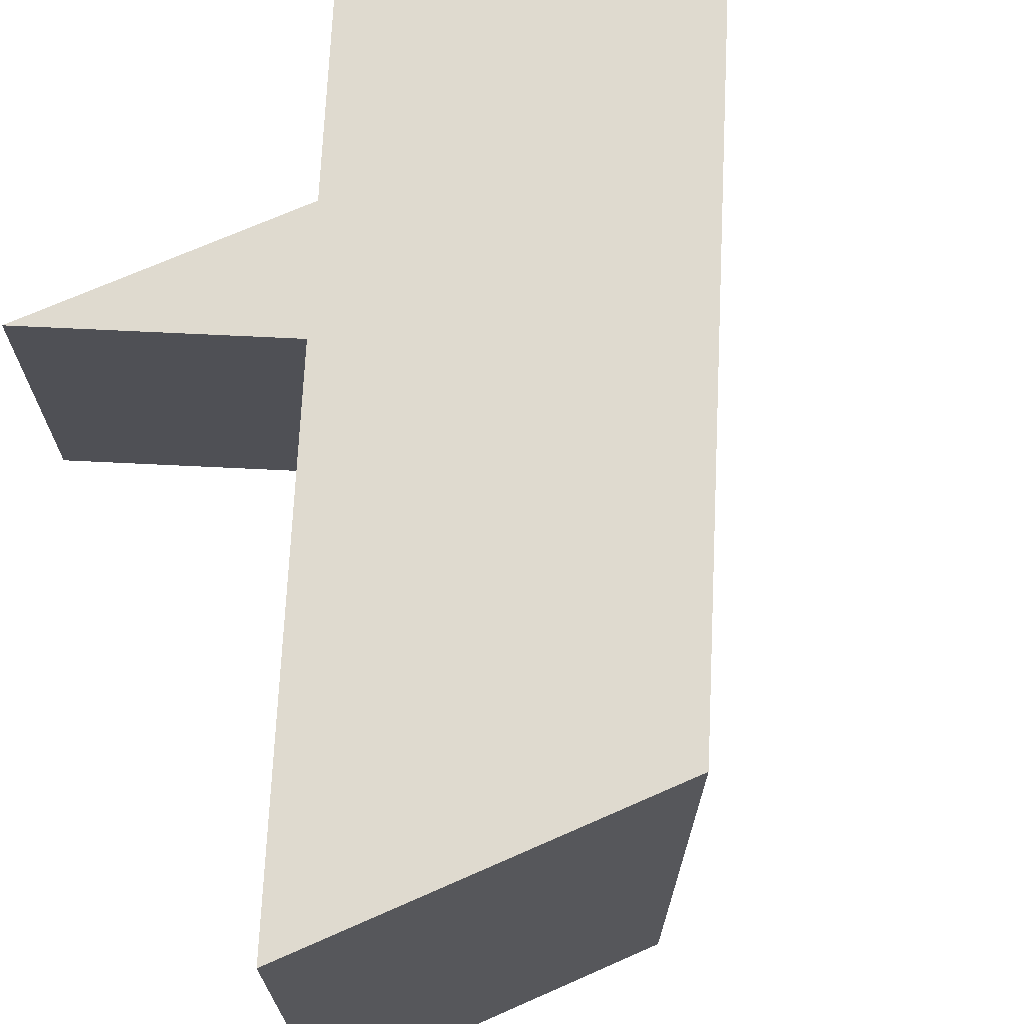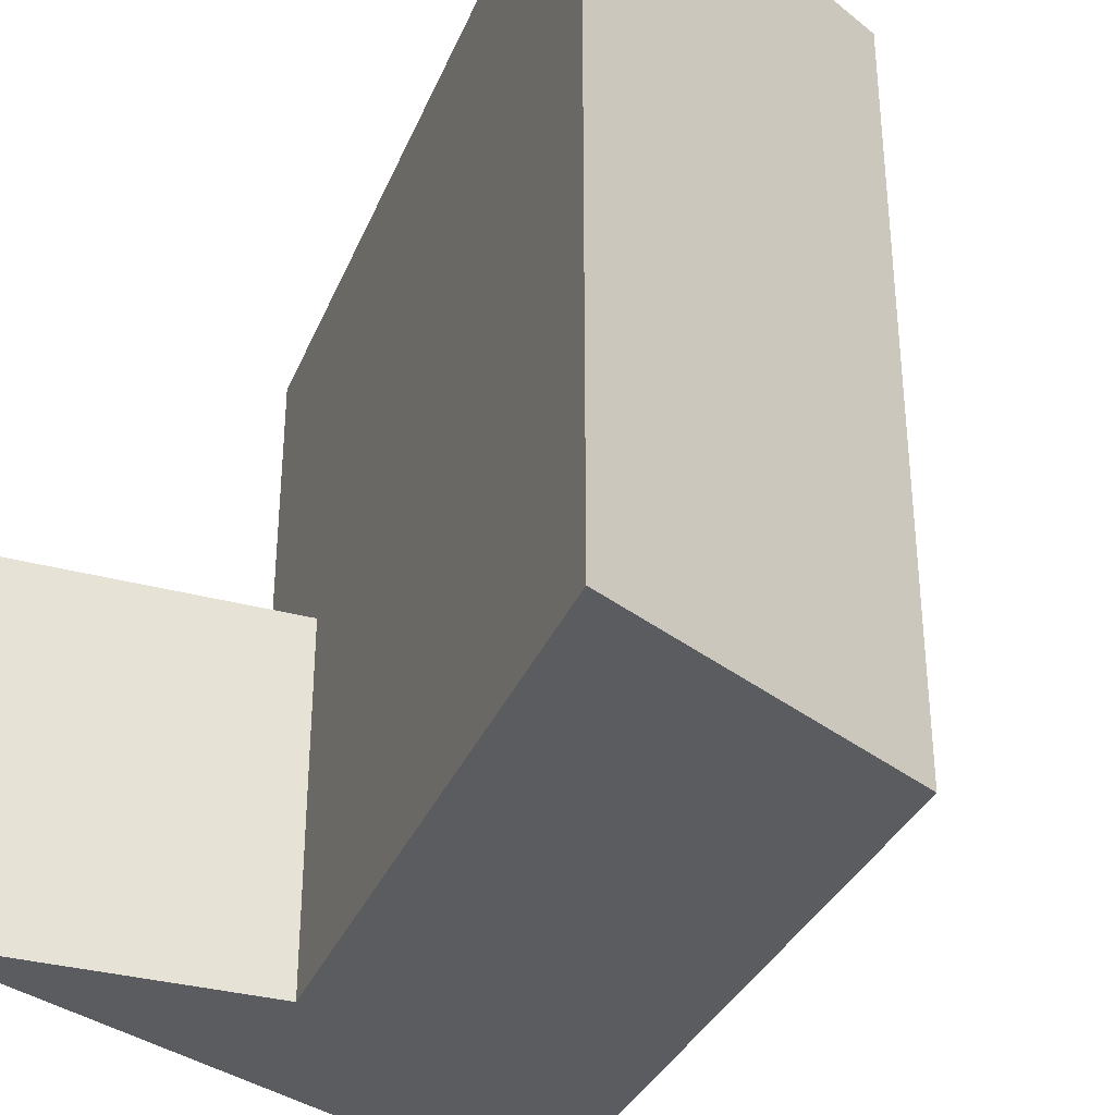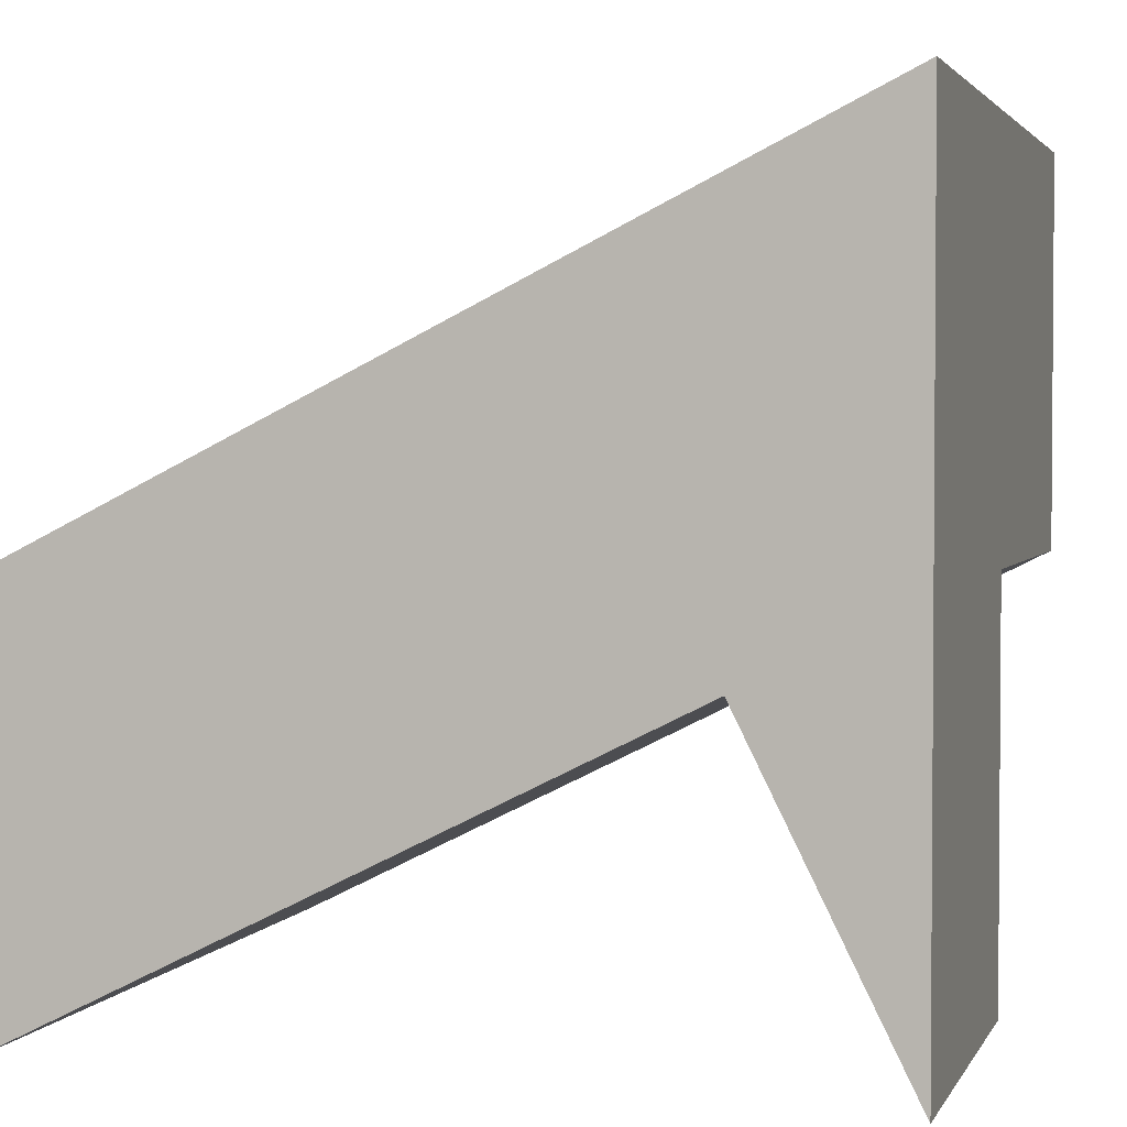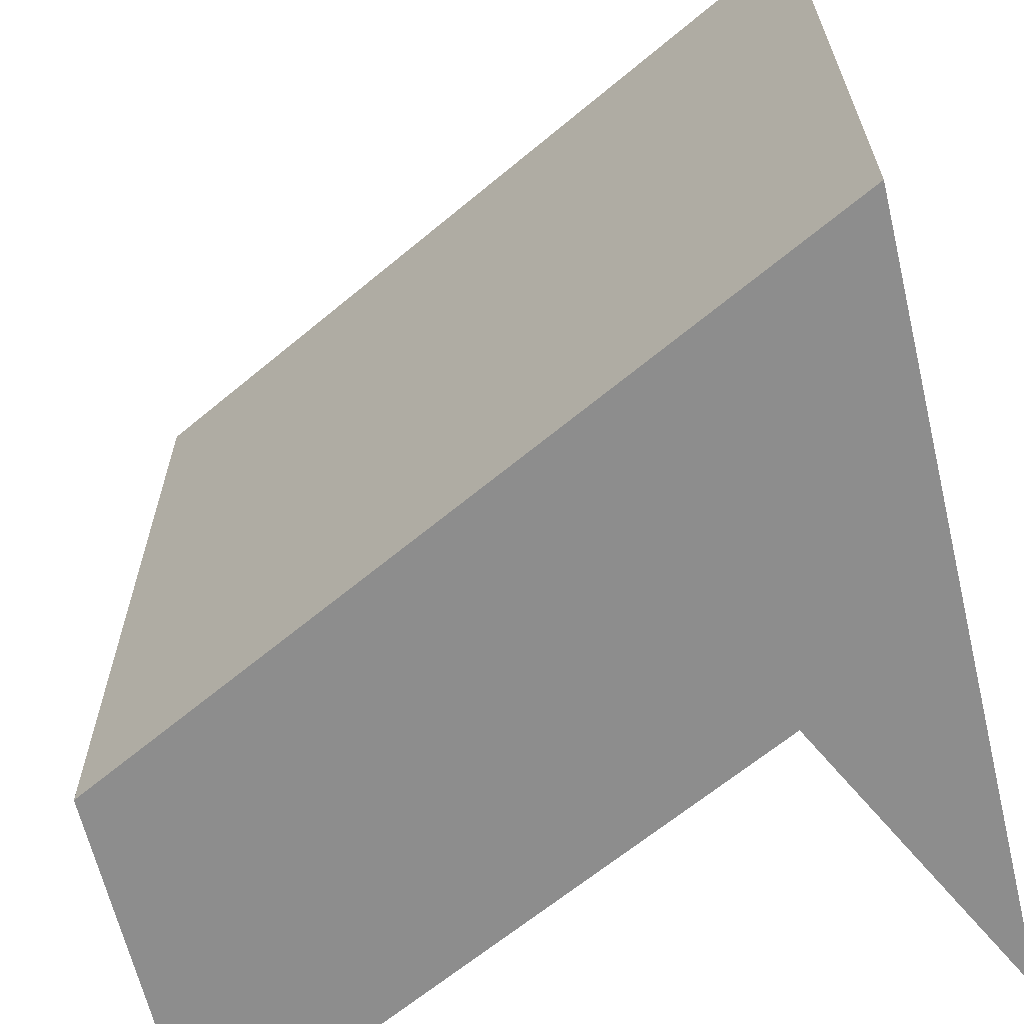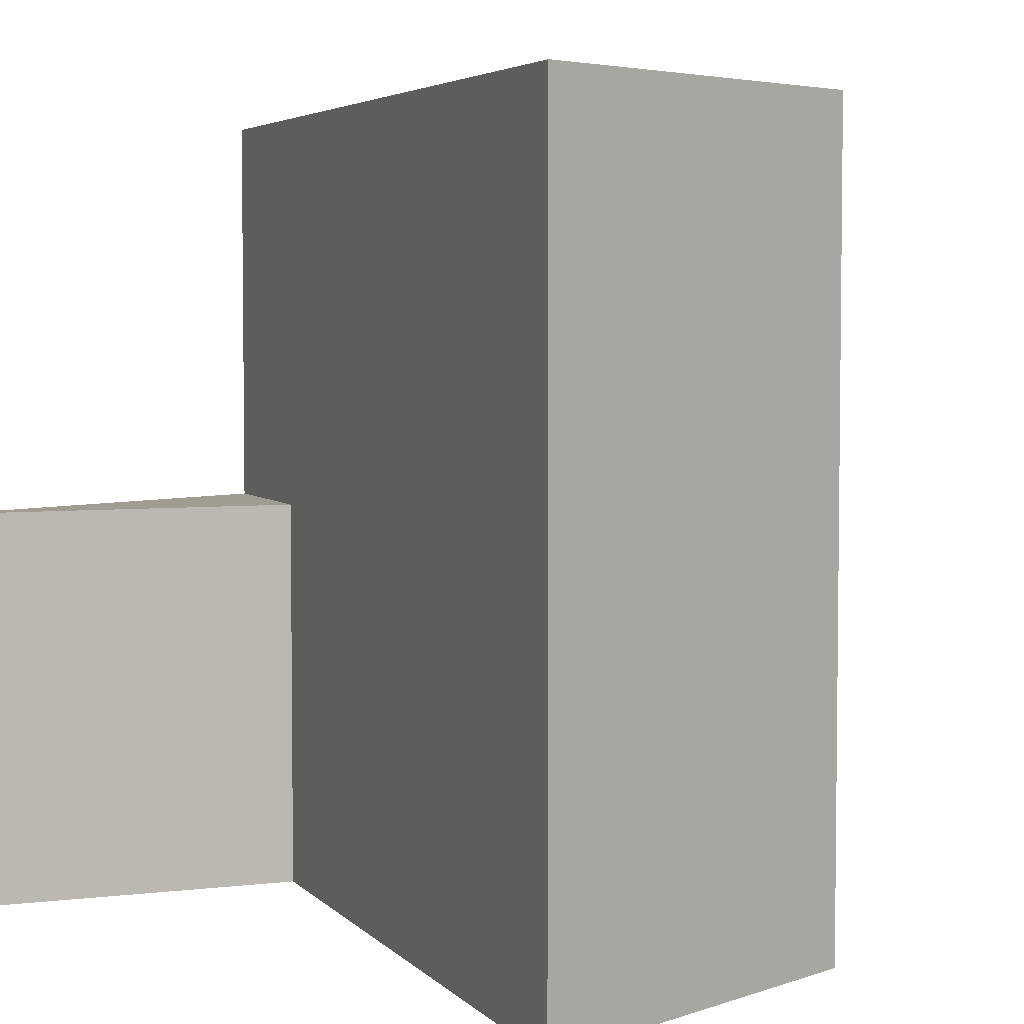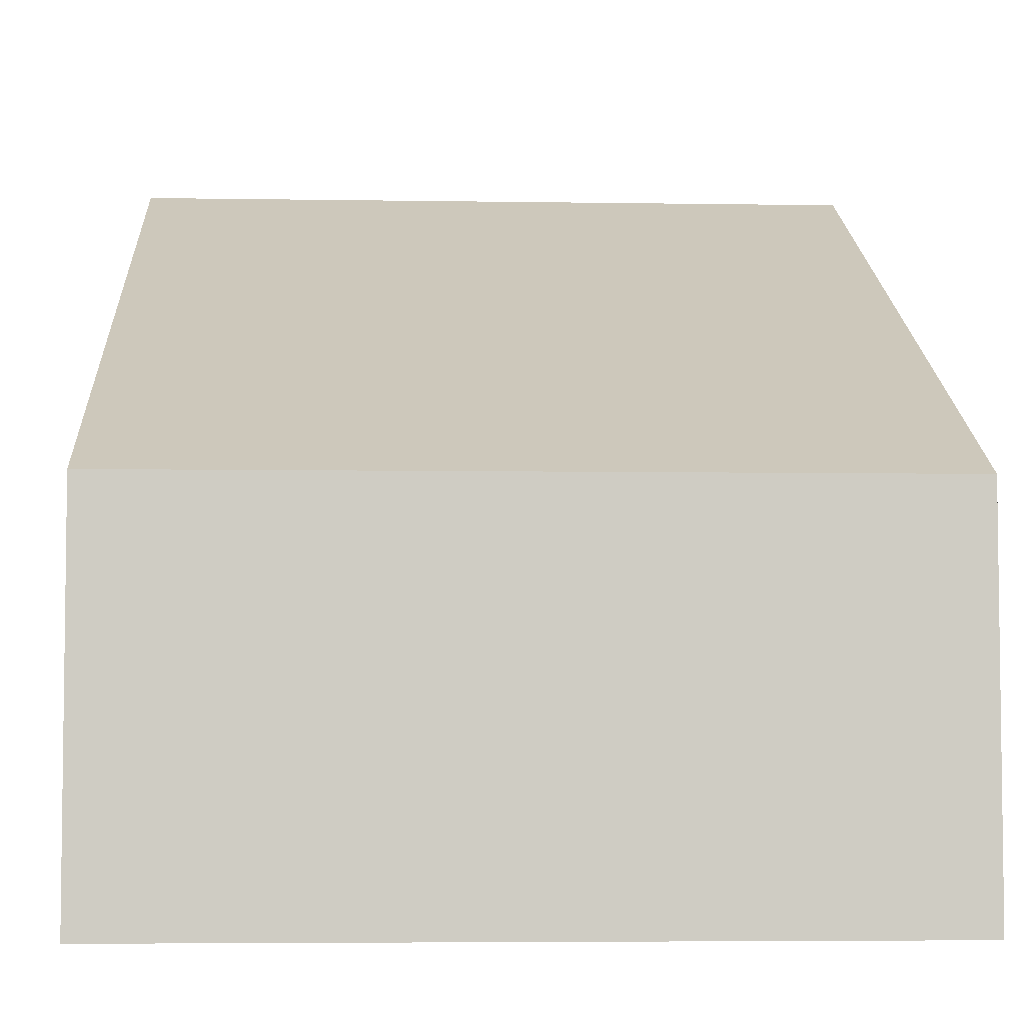
<metadata>
{"format":"obj","ext":"obj","renderer":"f3d","projection":"perspective","resolution":1024,"background":"white","views":[{"elev":70.7,"azim":-113.8,"up":"+Y"},{"elev":-33.7,"azim":-137.0,"up":"+Y"},{"elev":2.7,"azim":15.7,"up":"+Z"},{"elev":-64.6,"azim":13.5,"up":"+Y"},{"elev":4.4,"azim":-137.9,"up":"+Y"},{"elev":-5.0,"azim":-93.0,"up":"+Z"}]}
</metadata>
<code>
v 0.5 -0.5 -0.5
v 0.3 -0.5 -0.1
v -0.5 -0.5 -0.5
v -0.5 -0.5 0
v 0.5 -0.5 0.5
v 0.5 0 -0.5
v 0.5 0 0
v 0.3 0 -0.1
v 0.5 0.5 0
v 0.5 0.5 0.5
v -0.5 0.5 0
v -0.5 0.5 -0.5
f 5 7 9 10
f 5 1 6 7
f 7 8 12 9
f 2 3 12 8
f 1 2 8 6
f 3 4 11 12
f 4 5 10 11
f 9 12 11 10
f 7 6 8
f 1 5 2
f 2 5 4 3

</code>
